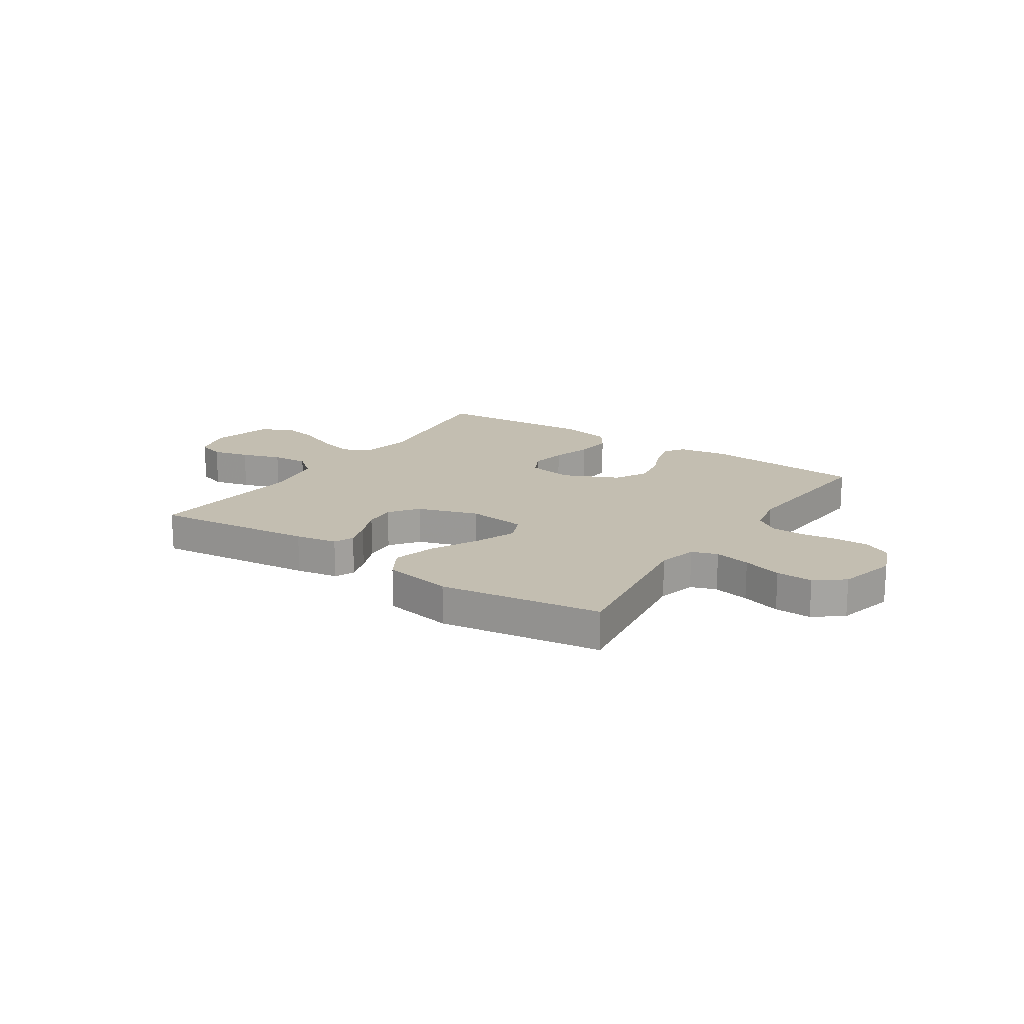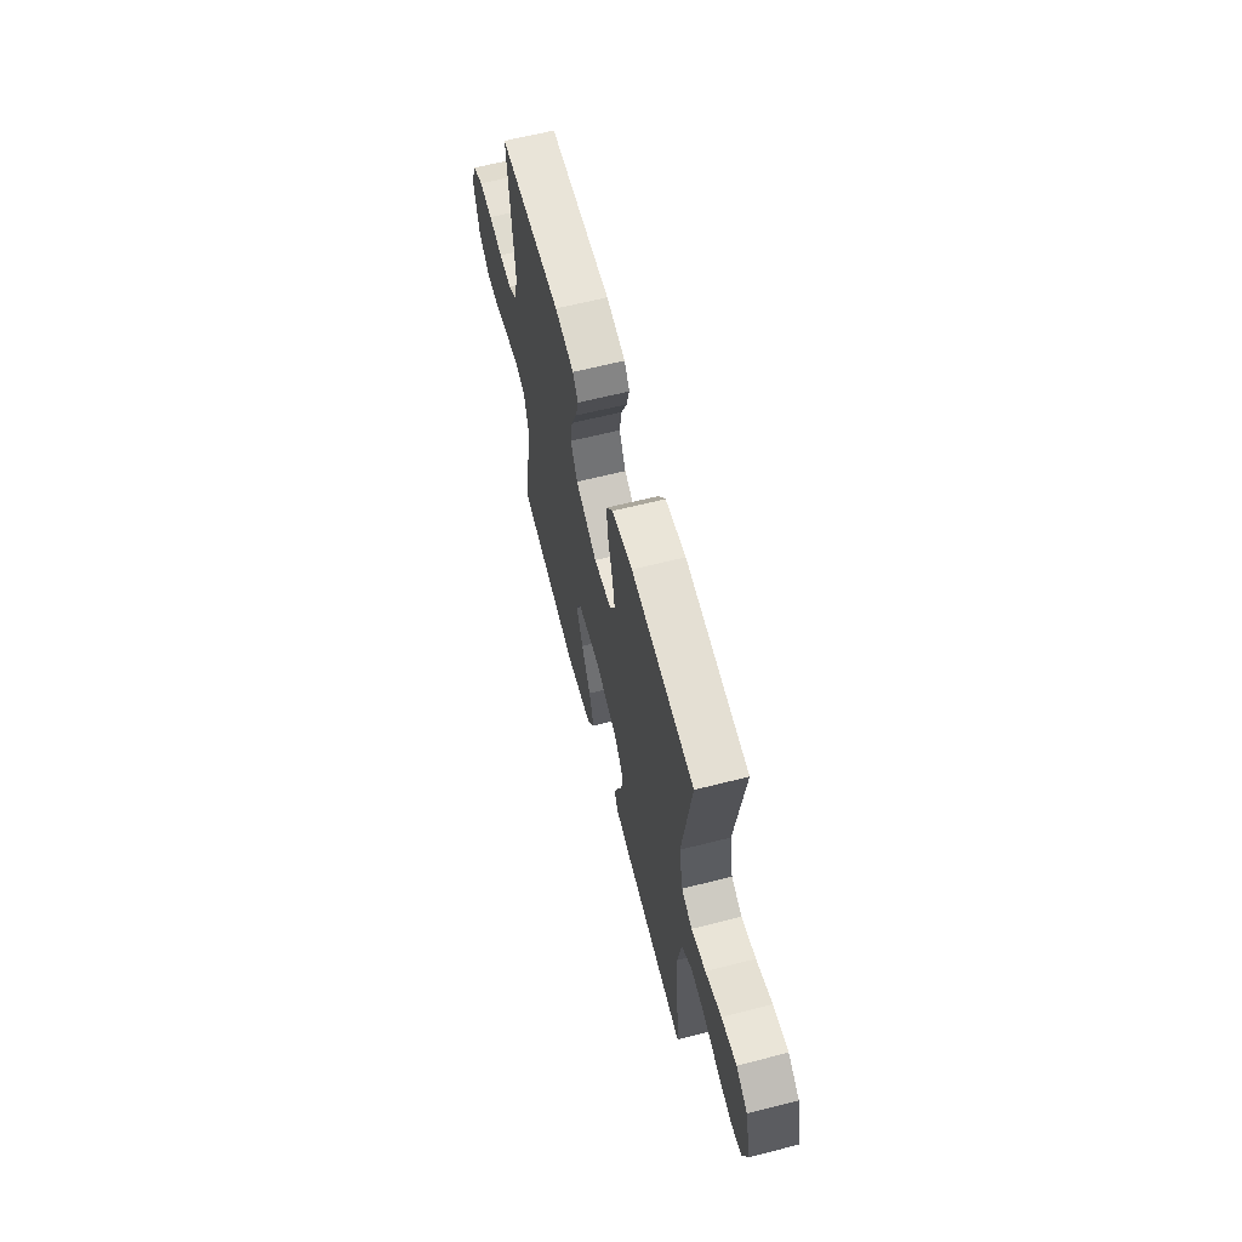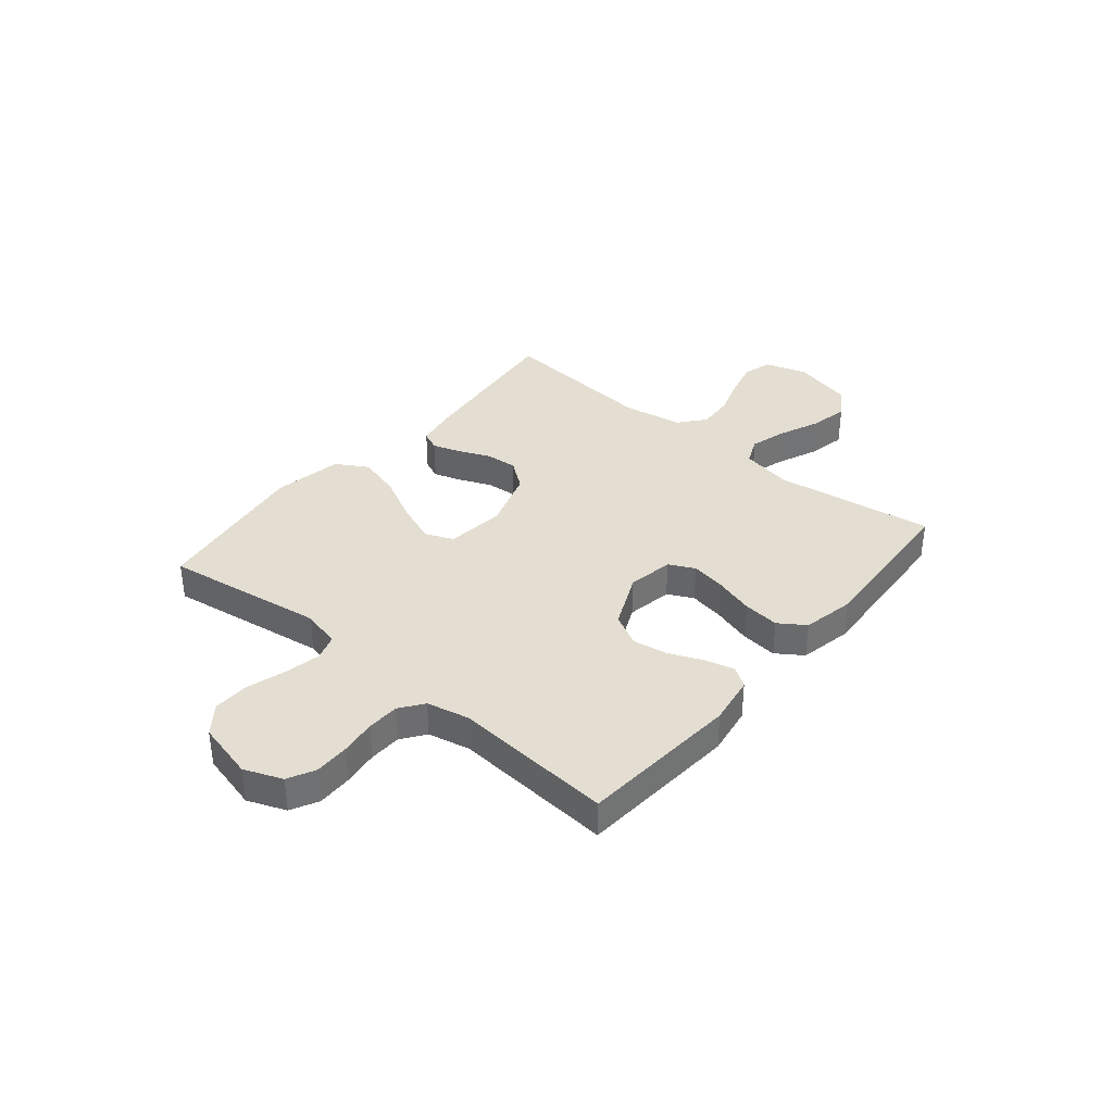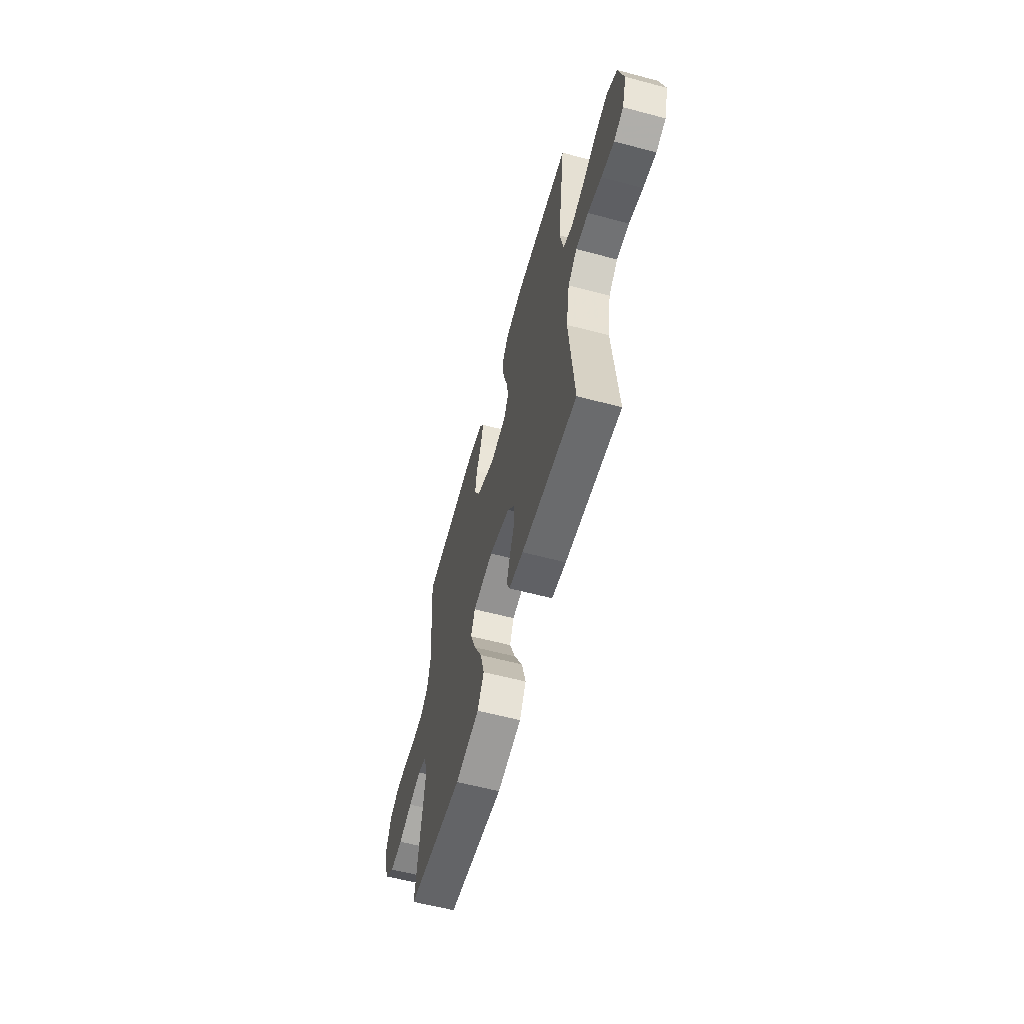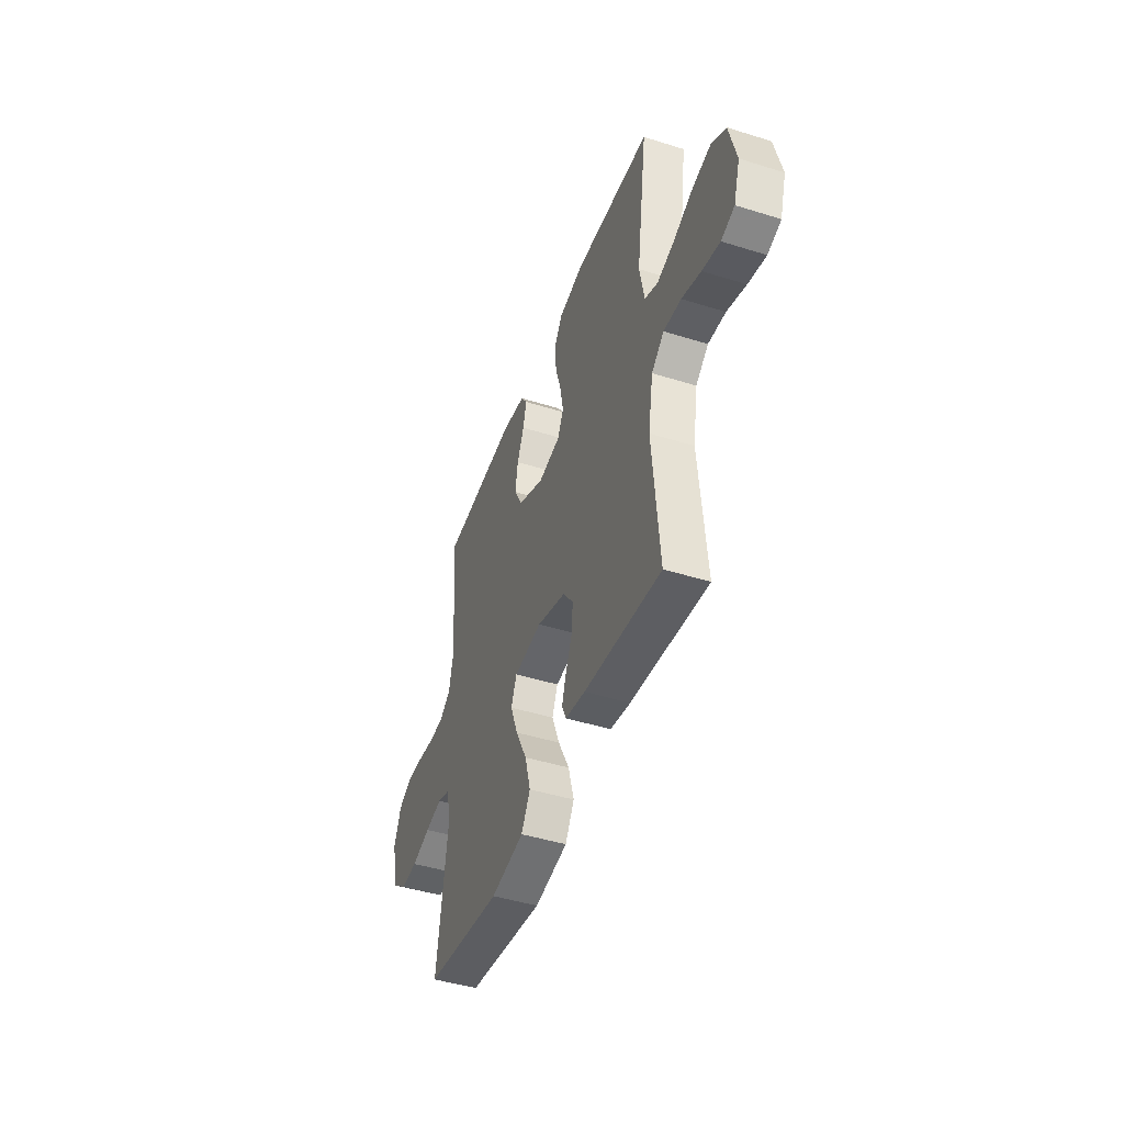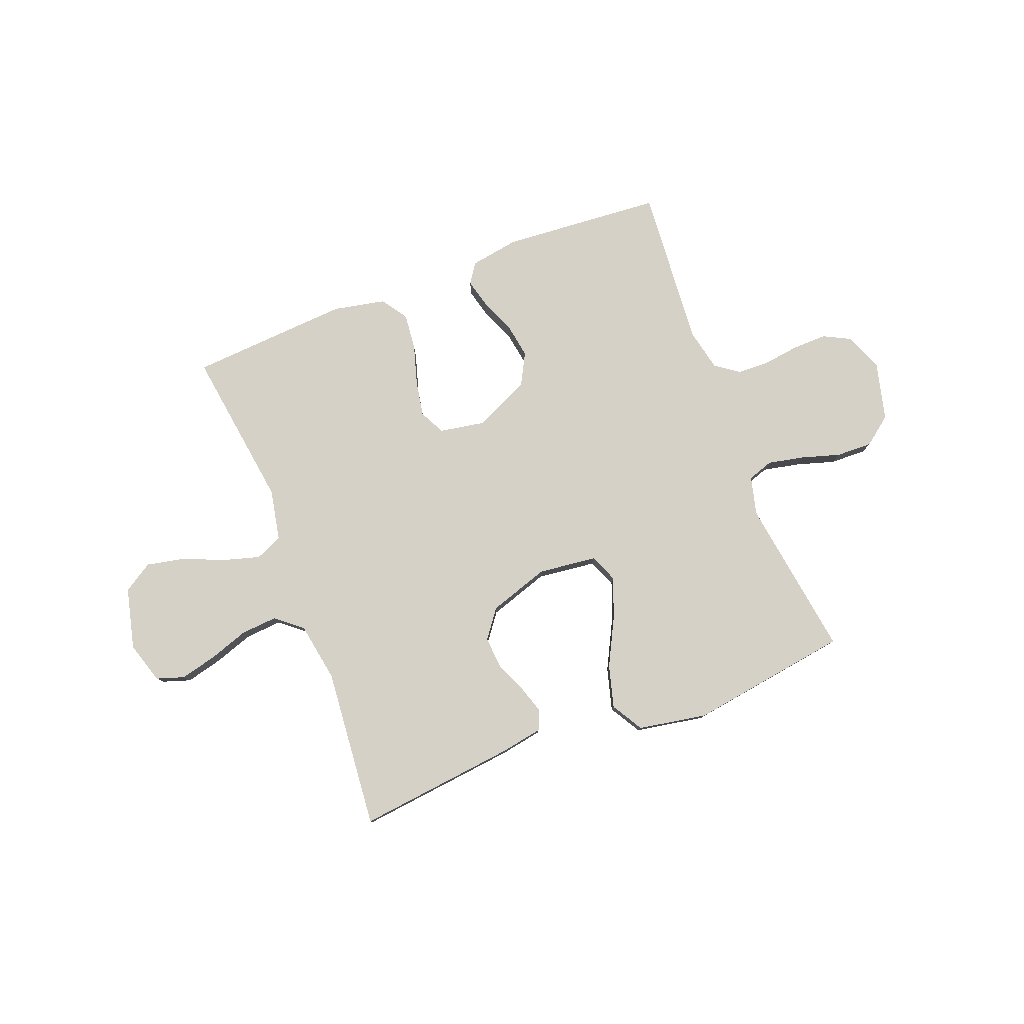
<metadata>
{"format":"obj","ext":"obj","renderer":"f3d","projection":"perspective","resolution":1024,"background":"white","views":[{"elev":17.2,"azim":-146.2,"up":"+Y"},{"elev":63.4,"azim":75.6,"up":"+Z"},{"elev":36.3,"azim":-50.2,"up":"+Y"},{"elev":-59.7,"azim":74.8,"up":"+Z"},{"elev":-45.1,"azim":70.1,"up":"+Z"},{"elev":79.6,"azim":158.9,"up":"+Y"}]}
</metadata>
<code>
v -0.5 0.07 -0.5
v -0.456 0.07 -0.2
v -0.474 0.07 -0.128
v -0.522 0.07 -0.112
v -0.589 0.07 -0.126
v -0.662 0.07 -0.148
v -0.73 0.07 -0.15
v -0.783 0.07 -0.109
v -0.81 0.07 0
v -0.782 0.07 0.071
v -0.731 0.07 0.097
v -0.666 0.07 0.096
v -0.599 0.07 0.087
v -0.538 0.07 0.089
v -0.494 0.07 0.121
v -0.477 0.07 0.2
v -0.5 0.07 0.5
v -0.2 0.07 0.523
v -0.108 0.07 0.508
v -0.083 0.07 0.471
v -0.097 0.07 0.416
v -0.124 0.07 0.353
v -0.135 0.07 0.287
v -0.103 0.07 0.227
v 0 0.07 0.18
v 0.086 0.07 0.195
v 0.11 0.07 0.243
v 0.098 0.07 0.309
v 0.076 0.07 0.383
v 0.069 0.07 0.451
v 0.102 0.07 0.5
v 0.2 0.07 0.52
v 0.5 0.07 0.5
v 0.458 0.07 0.2
v 0.477 0.07 0.104
v 0.528 0.07 0.082
v 0.597 0.07 0.102
v 0.673 0.07 0.134
v 0.745 0.07 0.149
v 0.8 0.07 0.114
v 0.828 0.07 0
v 0.804 0.07 -0.078
v 0.752 0.07 -0.095
v 0.683 0.07 -0.078
v 0.609 0.07 -0.053
v 0.541 0.07 -0.048
v 0.492 0.07 -0.088
v 0.473 0.07 -0.2
v 0.5 0.07 -0.5
v 0.2 0.07 -0.466
v 0.122 0.07 -0.452
v 0.106 0.07 -0.415
v 0.123 0.07 -0.363
v 0.148 0.07 -0.304
v 0.153 0.07 -0.244
v 0.113 0.07 -0.191
v 0 0.07 -0.154
v -0.11 0.07 -0.167
v -0.132 0.07 -0.22
v -0.102 0.07 -0.297
v -0.058 0.07 -0.383
v -0.036 0.07 -0.463
v -0.071 0.07 -0.522
v -0.2 0.07 -0.545
v -0.5 0 -0.5
v -0.456 0 -0.2
v -0.474 0 -0.128
v -0.522 0 -0.112
v -0.589 0 -0.126
v -0.662 0 -0.148
v -0.73 0 -0.15
v -0.783 0 -0.109
v -0.81 0 0
v -0.782 0 0.071
v -0.731 0 0.097
v -0.666 0 0.096
v -0.599 0 0.087
v -0.538 0 0.089
v -0.494 0 0.121
v -0.477 0 0.2
v -0.5 0 0.5
v -0.2 0 0.523
v -0.108 0 0.508
v -0.083 0 0.471
v -0.097 0 0.416
v -0.124 0 0.353
v -0.135 0 0.287
v -0.103 0 0.227
v 0 0 0.18
v 0.086 0 0.195
v 0.11 0 0.243
v 0.098 0 0.309
v 0.076 0 0.383
v 0.069 0 0.451
v 0.102 0 0.5
v 0.2 0 0.52
v 0.5 0 0.5
v 0.458 0 0.2
v 0.477 0 0.104
v 0.528 0 0.082
v 0.597 0 0.102
v 0.673 0 0.134
v 0.745 0 0.149
v 0.8 0 0.114
v 0.828 0 0
v 0.804 0 -0.078
v 0.752 0 -0.095
v 0.683 0 -0.078
v 0.609 0 -0.053
v 0.541 0 -0.048
v 0.492 0 -0.088
v 0.473 0 -0.2
v 0.5 0 -0.5
v 0.2 0 -0.466
v 0.122 0 -0.452
v 0.106 0 -0.415
v 0.123 0 -0.363
v 0.148 0 -0.304
v 0.153 0 -0.244
v 0.113 0 -0.191
v 0 0 -0.154
v -0.11 0 -0.167
v -0.132 0 -0.22
v -0.102 0 -0.297
v -0.058 0 -0.383
v -0.036 0 -0.463
v -0.071 0 -0.522
v -0.2 0 -0.545
f 63 64 1 2
f 60 61 62 63
f 59 60 63 2
f 58 59 2 3
f 57 58 3 4
f 51 52 53 54
f 49 50 51 54
f 48 49 54 55
f 47 48 55 56
f 42 43 44 45
f 40 41 42 45
f 40 45 46
f 37 38 39 40
f 36 37 40 46
f 35 36 46 47
f 31 32 33 34
f 28 29 30 31
f 27 28 31 34
f 26 27 34 35
f 19 20 21 22
f 19 22 23
f 16 17 18 19
f 15 16 19 23
f 14 15 23 24
f 10 11 12 13
f 10 13 14
f 9 10 14
f 5 6 7 8
f 4 5 8 9
f 57 4 9 14
f 25 26 35 47
f 25 47 56 57
f 14 24 25 57
f 66 65 128 127
f 127 126 125 124
f 66 127 124 123
f 67 66 123 122
f 68 67 122 121
f 118 117 116 115
f 118 115 114 113
f 119 118 113 112
f 120 119 112 111
f 109 108 107 106
f 109 106 105 104
f 110 109 104
f 104 103 102 101
f 110 104 101 100
f 111 110 100 99
f 98 97 96 95
f 95 94 93 92
f 98 95 92 91
f 99 98 91 90
f 86 85 84 83
f 87 86 83
f 83 82 81 80
f 87 83 80 79
f 88 87 79 78
f 77 76 75 74
f 78 77 74
f 78 74 73
f 72 71 70 69
f 73 72 69 68
f 78 73 68 121
f 111 99 90 89
f 121 120 111 89
f 121 89 88 78
f 1 65 66 2
f 2 66 67 3
f 3 67 68 4
f 4 68 69 5
f 5 69 70 6
f 6 70 71 7
f 7 71 72 8
f 8 72 73 9
f 9 73 74 10
f 10 74 75 11
f 11 75 76 12
f 12 76 77 13
f 13 77 78 14
f 14 78 79 15
f 15 79 80 16
f 16 80 81 17
f 17 81 82 18
f 18 82 83 19
f 19 83 84 20
f 20 84 85 21
f 21 85 86 22
f 22 86 87 23
f 23 87 88 24
f 24 88 89 25
f 25 89 90 26
f 26 90 91 27
f 27 91 92 28
f 28 92 93 29
f 29 93 94 30
f 30 94 95 31
f 31 95 96 32
f 32 96 97 33
f 33 97 98 34
f 34 98 99 35
f 35 99 100 36
f 36 100 101 37
f 37 101 102 38
f 38 102 103 39
f 39 103 104 40
f 40 104 105 41
f 41 105 106 42
f 42 106 107 43
f 43 107 108 44
f 44 108 109 45
f 45 109 110 46
f 46 110 111 47
f 47 111 112 48
f 48 112 113 49
f 49 113 114 50
f 50 114 115 51
f 51 115 116 52
f 52 116 117 53
f 53 117 118 54
f 54 118 119 55
f 55 119 120 56
f 56 120 121 57
f 57 121 122 58
f 58 122 123 59
f 59 123 124 60
f 60 124 125 61
f 61 125 126 62
f 62 126 127 63
f 63 127 128 64
f 64 128 65 1

</code>
